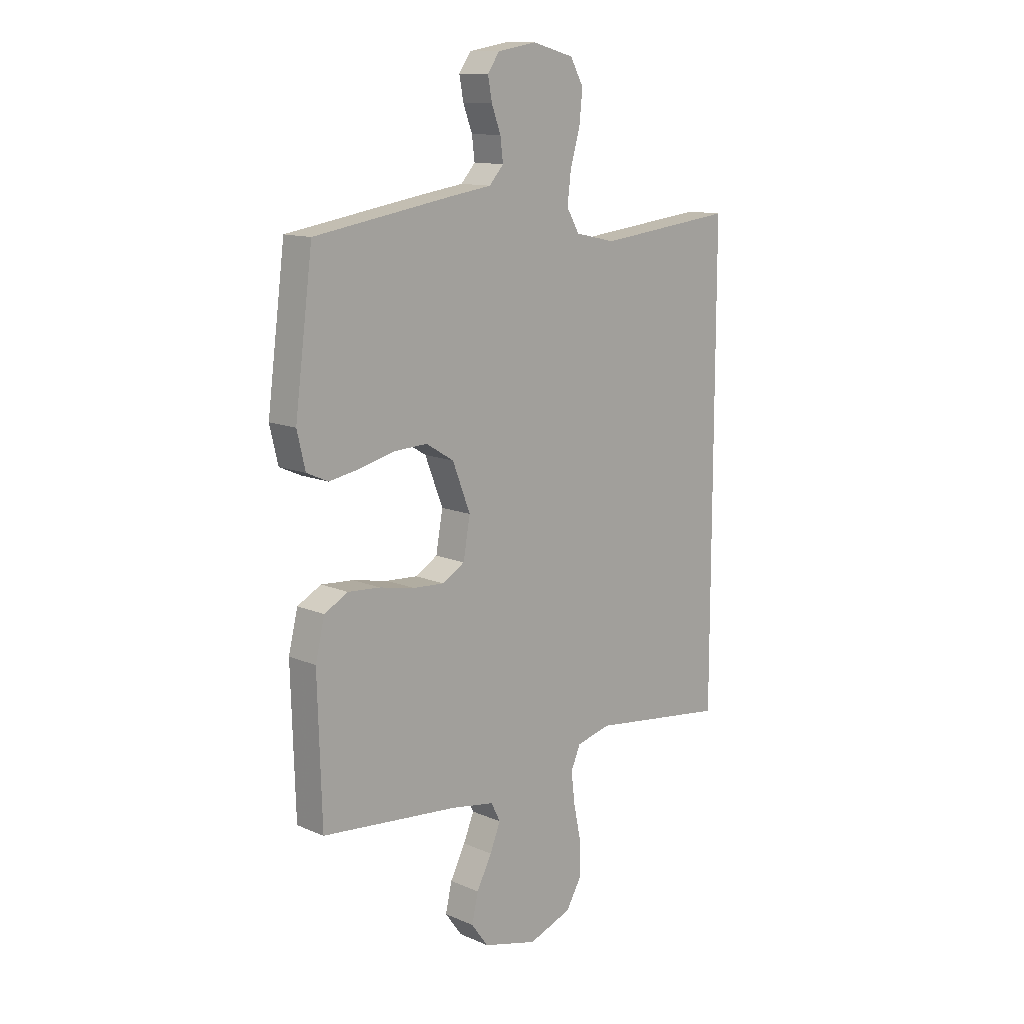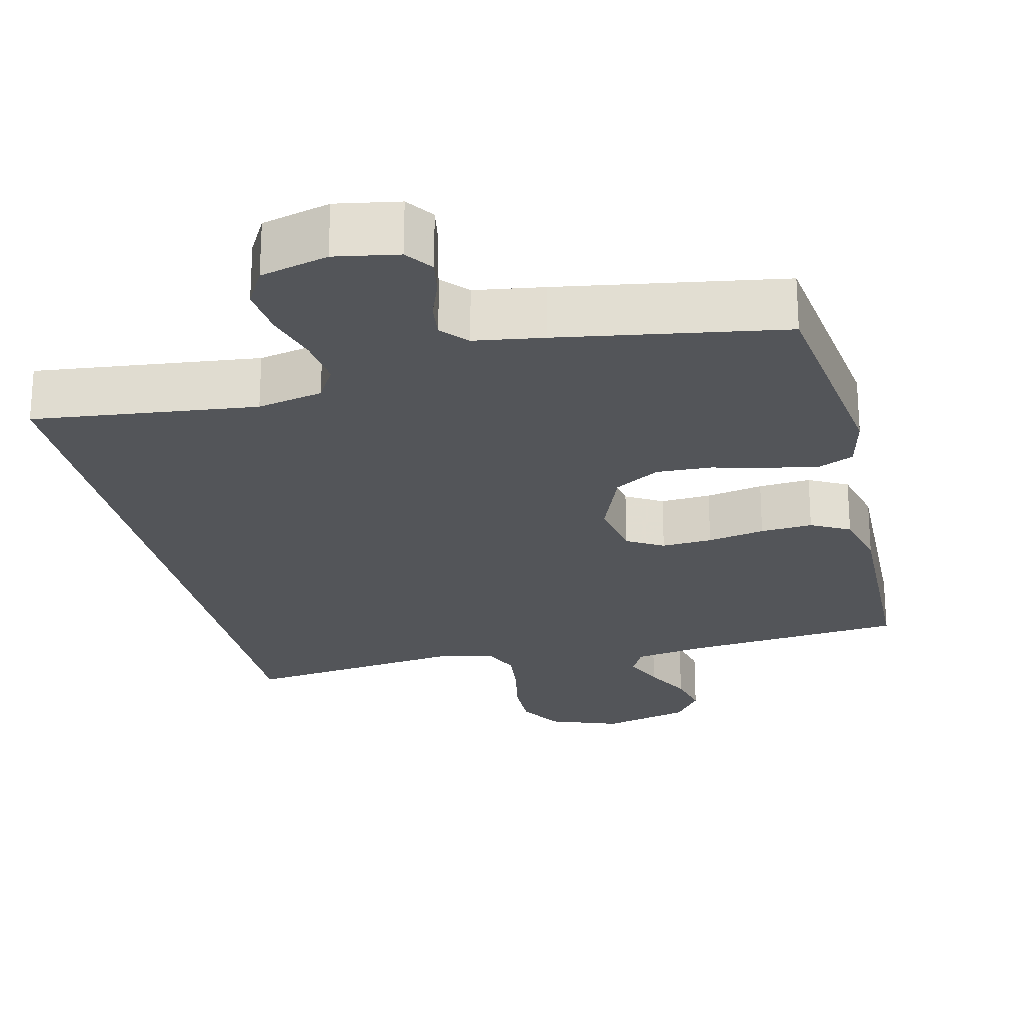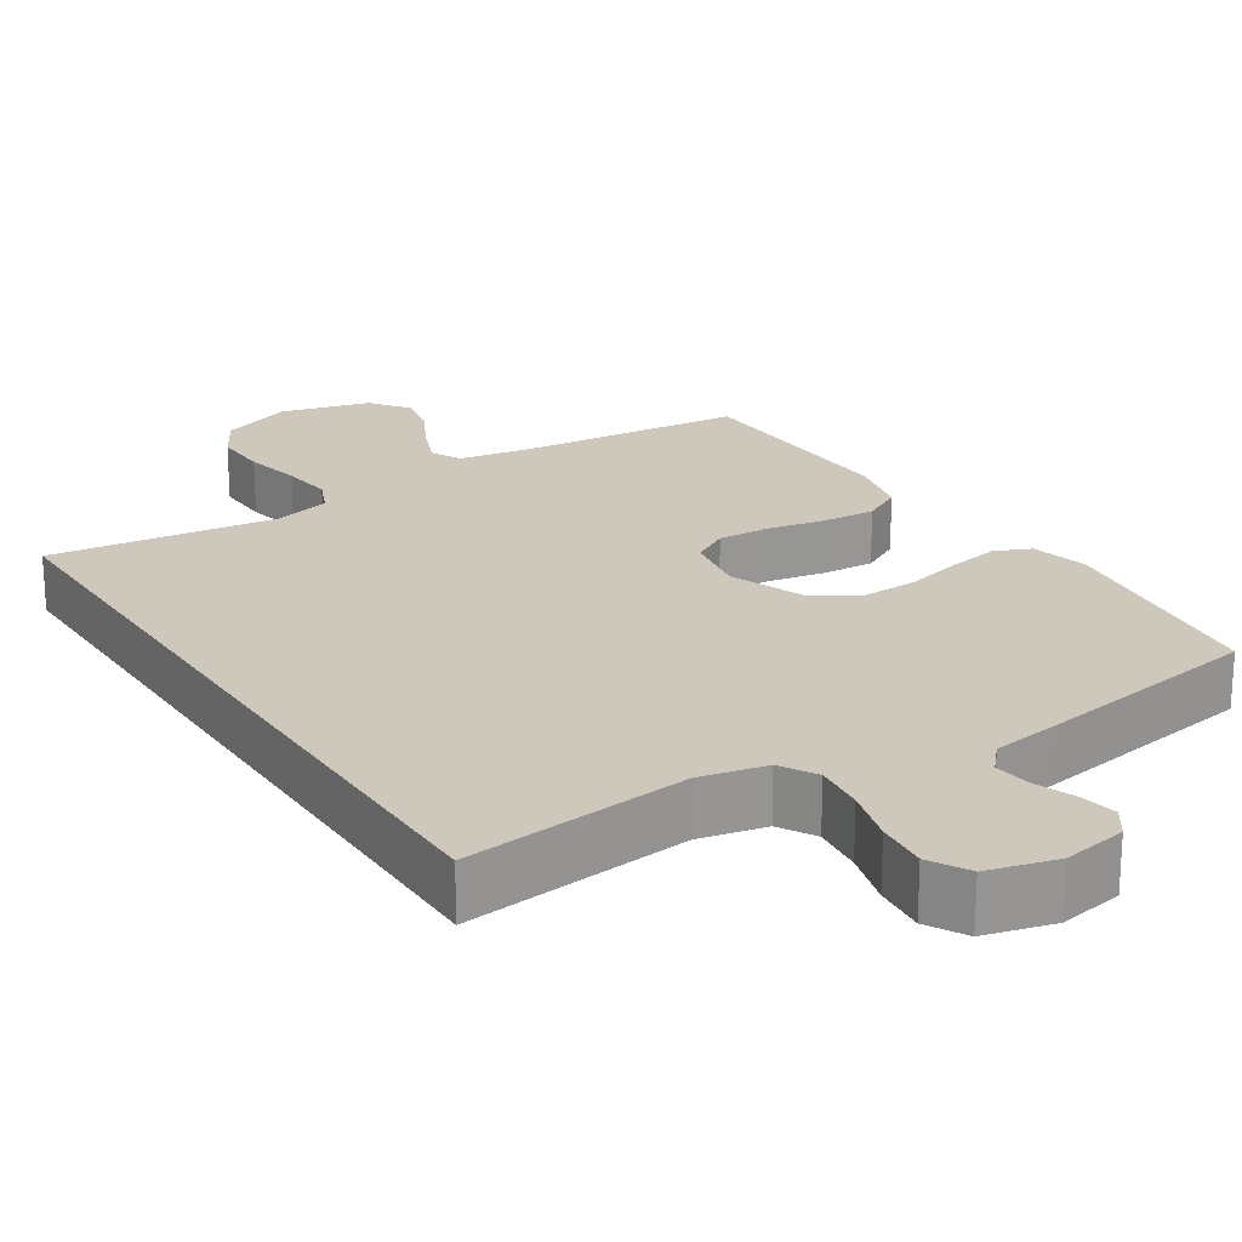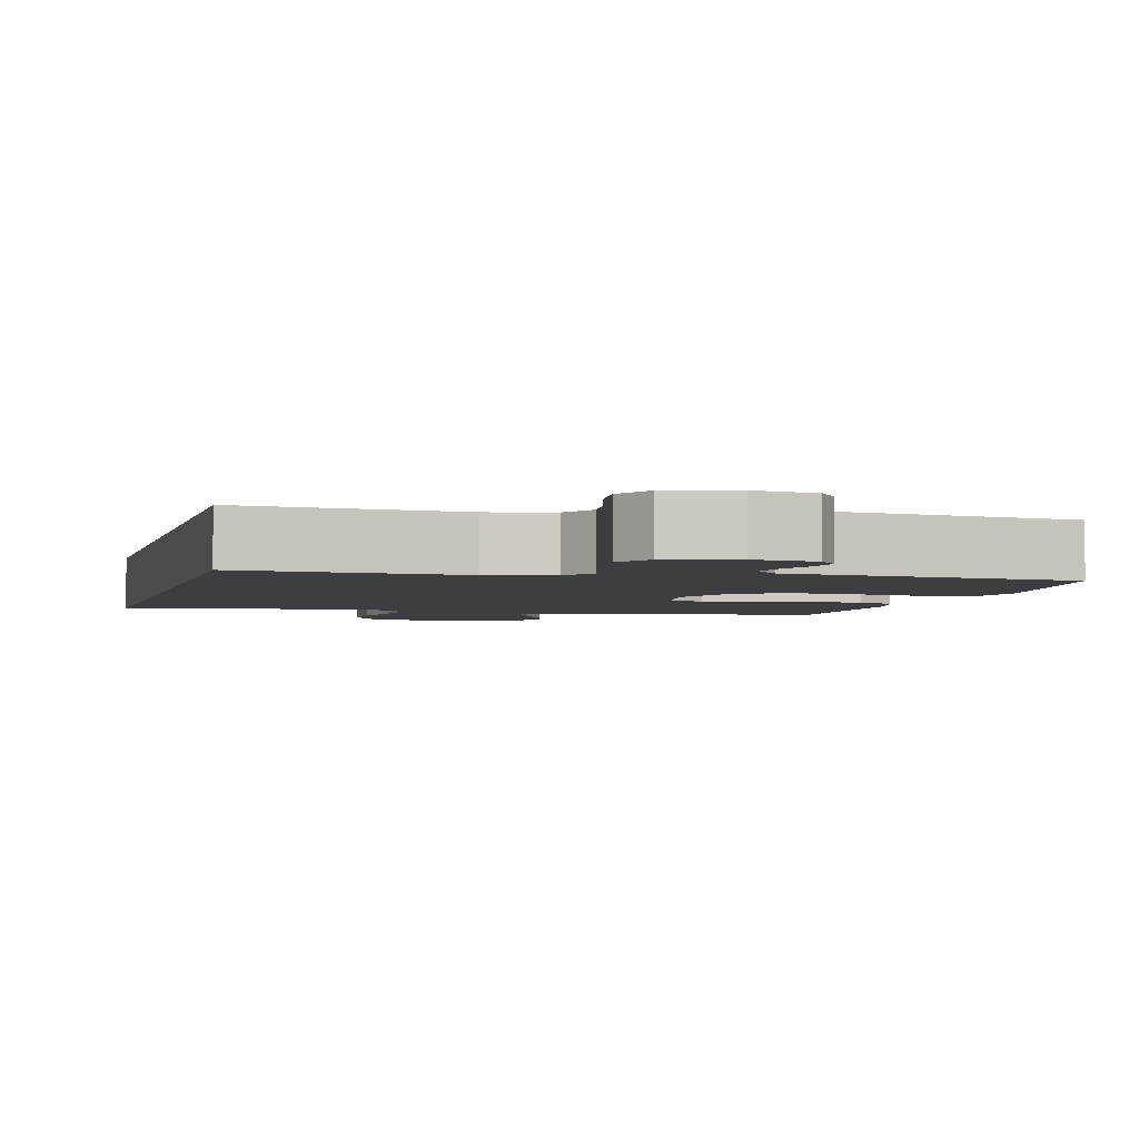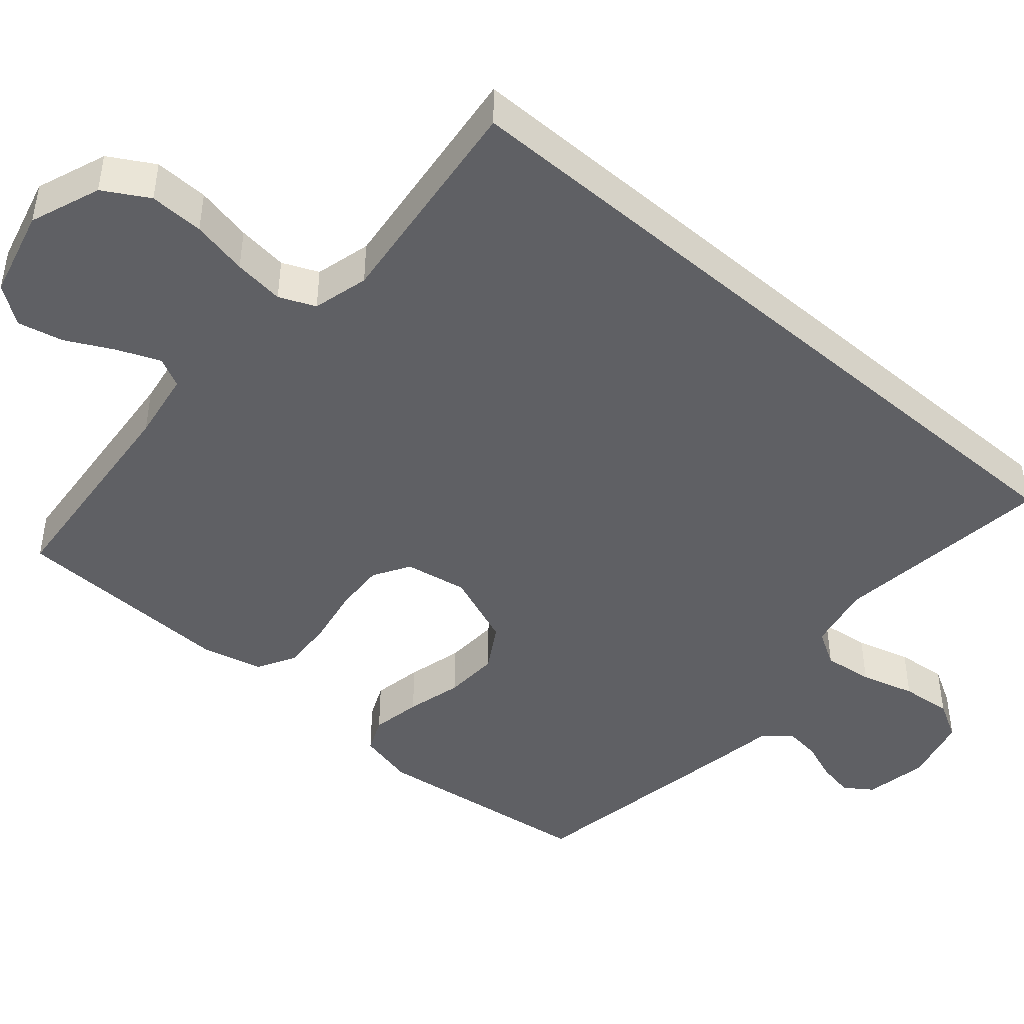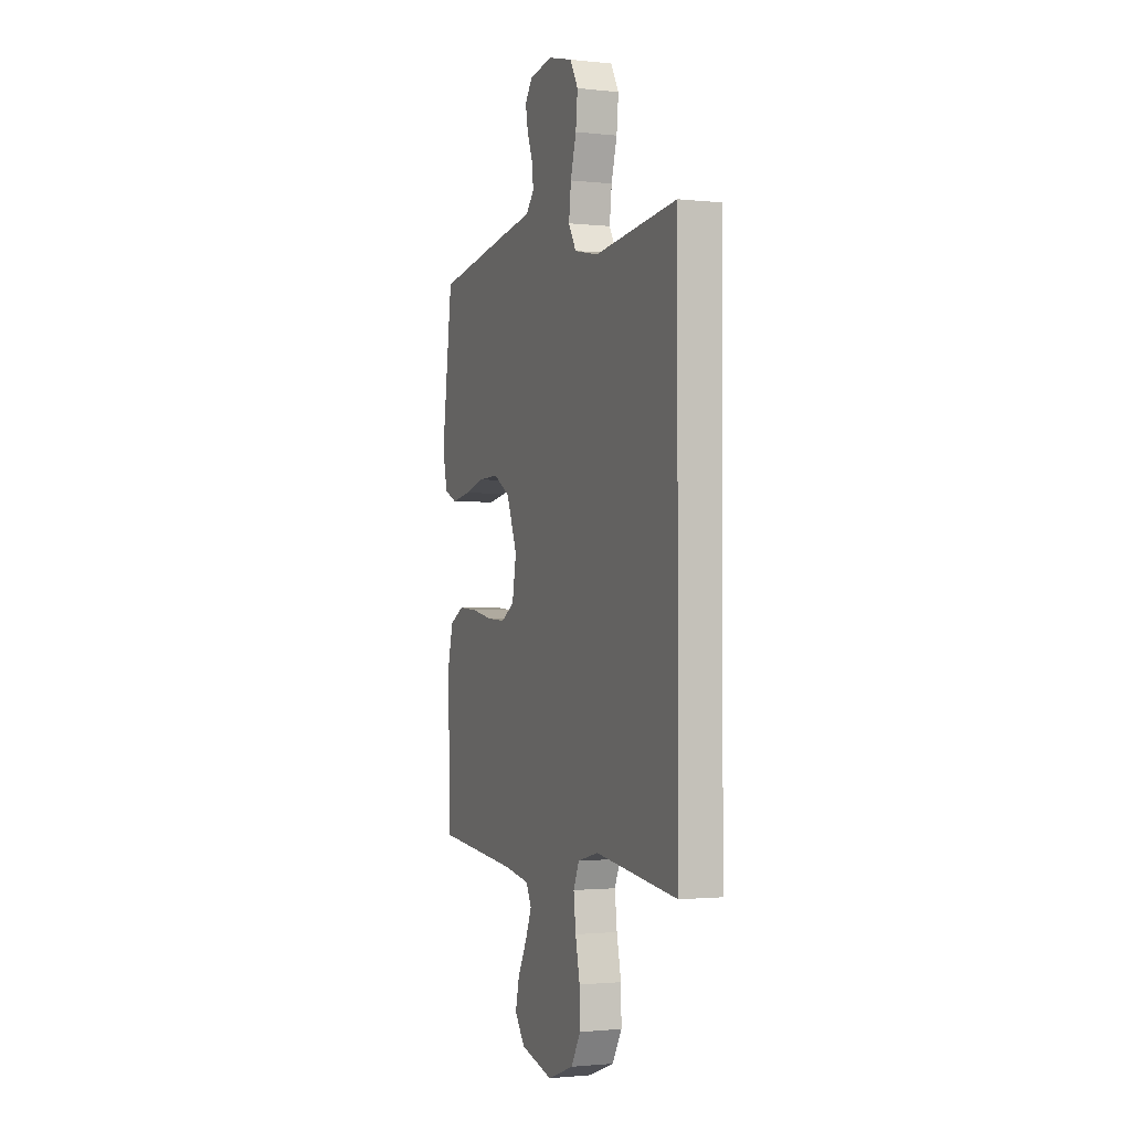
<metadata>
{"format":"obj","ext":"obj","renderer":"f3d","projection":"perspective","resolution":1024,"background":"white","views":[{"elev":12.4,"azim":135.2,"up":"+Z"},{"elev":-24.0,"azim":13.4,"up":"+Y"},{"elev":21.9,"azim":-32.9,"up":"+Y"},{"elev":-3.2,"azim":-13.9,"up":"+Y"},{"elev":-45.1,"azim":-131.1,"up":"+Y"},{"elev":-1.5,"azim":-111.6,"up":"+Z"}]}
</metadata>
<code>
v -0.5 0.07 0.484
v -0.2 0.07 0.45
v -0.112 0.07 0.469
v -0.084 0.07 0.517
v -0.092 0.07 0.584
v -0.113 0.07 0.657
v -0.12 0.07 0.725
v -0.091 0.07 0.777
v 0 0.07 0.801
v 0.085 0.07 0.786
v 0.111 0.07 0.749
v 0.102 0.07 0.7
v 0.082 0.07 0.647
v 0.076 0.07 0.598
v 0.107 0.07 0.563
v 0.2 0.07 0.549
v 0.5 0.07 0.5
v 0.539 0.07 0.2
v 0.521 0.07 0.124
v 0.474 0.07 0.103
v 0.407 0.07 0.115
v 0.332 0.07 0.134
v 0.258 0.07 0.137
v 0.197 0.07 0.1
v 0.158 0.07 0
v 0.173 0.07 -0.084
v 0.222 0.07 -0.113
v 0.29 0.07 -0.109
v 0.367 0.07 -0.094
v 0.437 0.07 -0.089
v 0.489 0.07 -0.117
v 0.509 0.07 -0.2
v 0.5 0.07 -0.5
v 0.2 0.07 -0.529
v 0.106 0.07 -0.545
v 0.086 0.07 -0.585
v 0.109 0.07 -0.641
v 0.142 0.07 -0.705
v 0.156 0.07 -0.766
v 0.119 0.07 -0.817
v 0 0.07 -0.848
v -0.095 0.07 -0.813
v -0.13 0.07 -0.753
v -0.128 0.07 -0.68
v -0.112 0.07 -0.604
v -0.104 0.07 -0.536
v -0.125 0.07 -0.488
v -0.2 0.07 -0.469
v -0.5 0.07 -0.507
v -0.5 0 0.484
v -0.2 0 0.45
v -0.112 0 0.469
v -0.084 0 0.517
v -0.092 0 0.584
v -0.113 0 0.657
v -0.12 0 0.725
v -0.091 0 0.777
v 0 0 0.801
v 0.085 0 0.786
v 0.111 0 0.749
v 0.102 0 0.7
v 0.082 0 0.647
v 0.076 0 0.598
v 0.107 0 0.563
v 0.2 0 0.549
v 0.5 0 0.5
v 0.539 0 0.2
v 0.521 0 0.124
v 0.474 0 0.103
v 0.407 0 0.115
v 0.332 0 0.134
v 0.258 0 0.137
v 0.197 0 0.1
v 0.158 0 0
v 0.173 0 -0.084
v 0.222 0 -0.113
v 0.29 0 -0.109
v 0.367 0 -0.094
v 0.437 0 -0.089
v 0.489 0 -0.117
v 0.509 0 -0.2
v 0.5 0 -0.5
v 0.2 0 -0.529
v 0.106 0 -0.545
v 0.086 0 -0.585
v 0.109 0 -0.641
v 0.142 0 -0.705
v 0.156 0 -0.766
v 0.119 0 -0.817
v 0 0 -0.848
v -0.095 0 -0.813
v -0.13 0 -0.753
v -0.128 0 -0.68
v -0.112 0 -0.604
v -0.104 0 -0.536
v -0.125 0 -0.488
v -0.2 0 -0.469
v -0.5 0 -0.507
f 48 49 1 2
f 47 48 2 3
f 46 47 3 4
f 43 44 45
f 42 43 45
f 41 42 45
f 40 41 45
f 39 40 45
f 38 39 45
f 37 38 45
f 36 37 45 46
f 35 36 46 4
f 32 33 34
f 31 32 34
f 30 31 34
f 29 30 34
f 28 29 34
f 27 28 34 35
f 26 27 35
f 35 4 5
f 26 35 5
f 25 26 5
f 20 21 22
f 19 20 22
f 18 19 22
f 17 18 22
f 16 17 22
f 15 16 22
f 14 15 22 23
f 11 12 13
f 10 11 13
f 9 10 13
f 8 9 13
f 7 8 13
f 6 7 13
f 5 6 13
f 5 13 14
f 24 25 5 14
f 14 23 24
f 51 50 98 97
f 52 51 97 96
f 53 52 96 95
f 94 93 92
f 94 92 91
f 94 91 90
f 94 90 89
f 94 89 88
f 94 88 87
f 94 87 86
f 95 94 86 85
f 53 95 85 84
f 83 82 81
f 83 81 80
f 83 80 79
f 83 79 78
f 83 78 77
f 84 83 77 76
f 84 76 75
f 54 53 84
f 54 84 75
f 54 75 74
f 71 70 69
f 71 69 68
f 71 68 67
f 71 67 66
f 71 66 65
f 71 65 64
f 72 71 64 63
f 62 61 60
f 62 60 59
f 62 59 58
f 62 58 57
f 62 57 56
f 62 56 55
f 62 55 54
f 63 62 54
f 63 54 74 73
f 73 72 63
f 1 50 51 2
f 2 51 52 3
f 3 52 53 4
f 4 53 54 5
f 5 54 55 6
f 6 55 56 7
f 7 56 57 8
f 8 57 58 9
f 9 58 59 10
f 10 59 60 11
f 11 60 61 12
f 12 61 62 13
f 13 62 63 14
f 14 63 64 15
f 15 64 65 16
f 16 65 66 17
f 17 66 67 18
f 18 67 68 19
f 19 68 69 20
f 20 69 70 21
f 21 70 71 22
f 22 71 72 23
f 23 72 73 24
f 24 73 74 25
f 25 74 75 26
f 26 75 76 27
f 27 76 77 28
f 28 77 78 29
f 29 78 79 30
f 30 79 80 31
f 31 80 81 32
f 32 81 82 33
f 33 82 83 34
f 34 83 84 35
f 35 84 85 36
f 36 85 86 37
f 37 86 87 38
f 38 87 88 39
f 39 88 89 40
f 40 89 90 41
f 41 90 91 42
f 42 91 92 43
f 43 92 93 44
f 44 93 94 45
f 45 94 95 46
f 46 95 96 47
f 47 96 97 48
f 48 97 98 49
f 49 98 50 1

</code>
